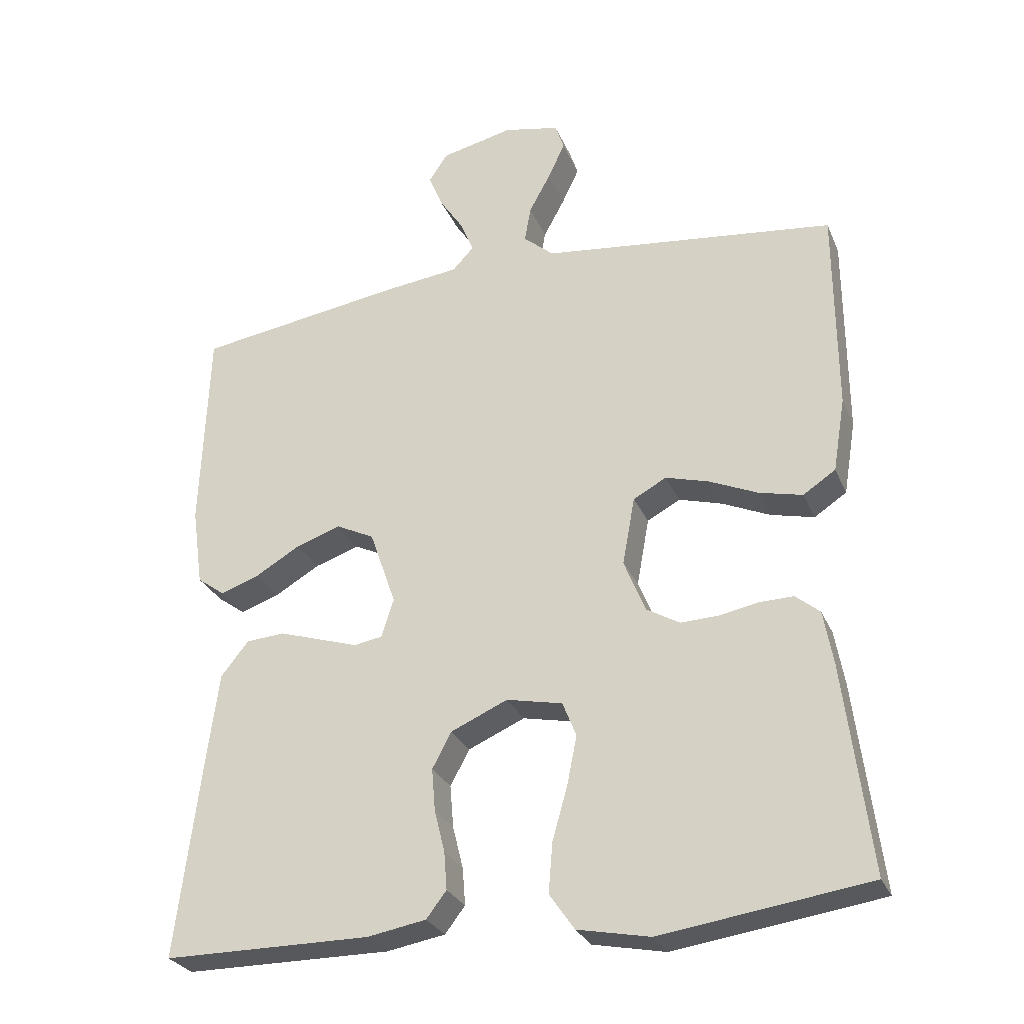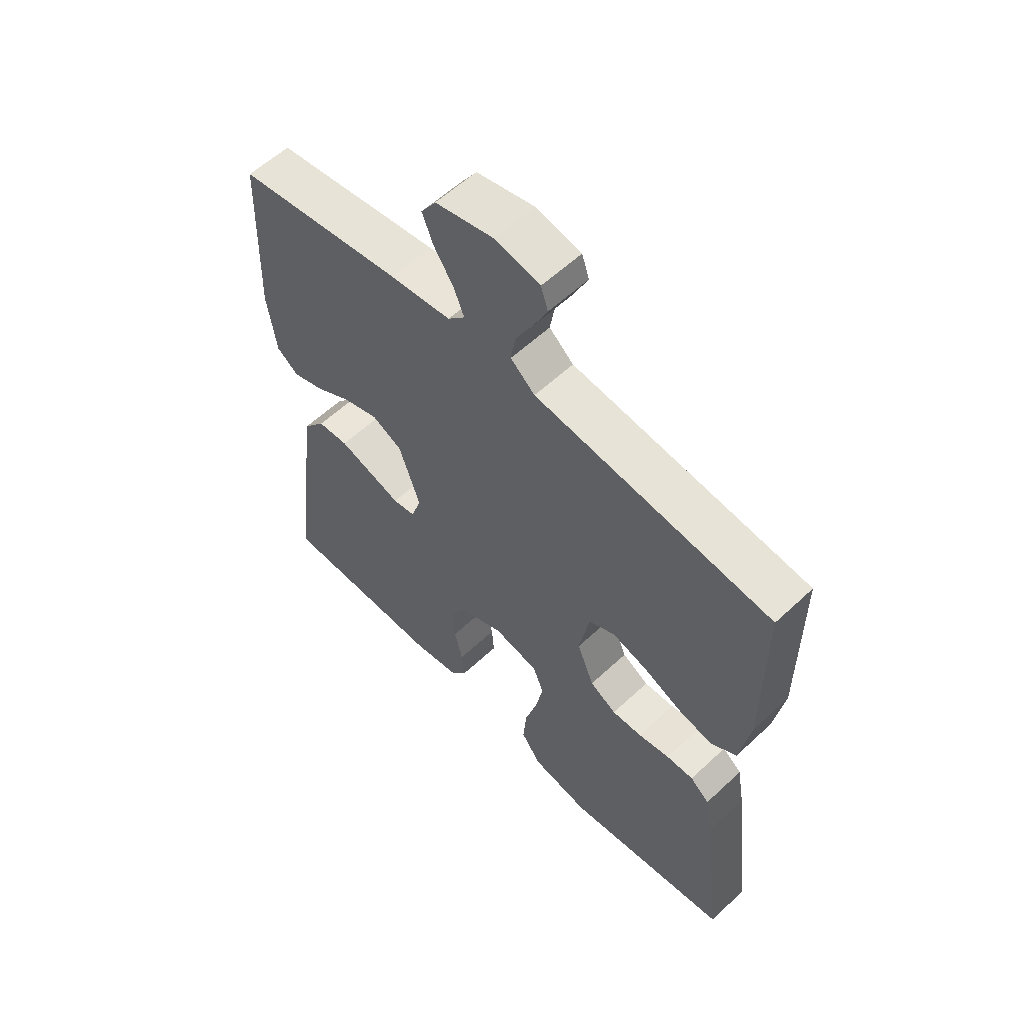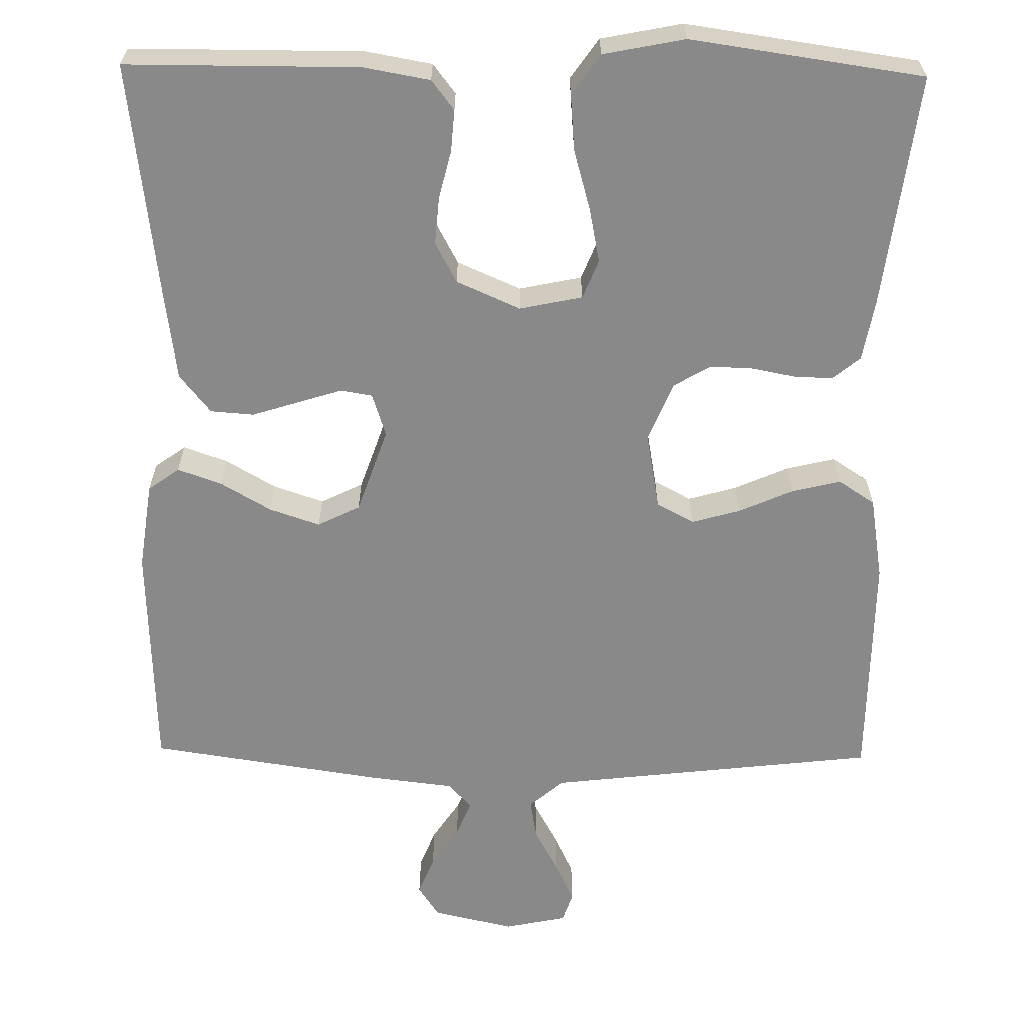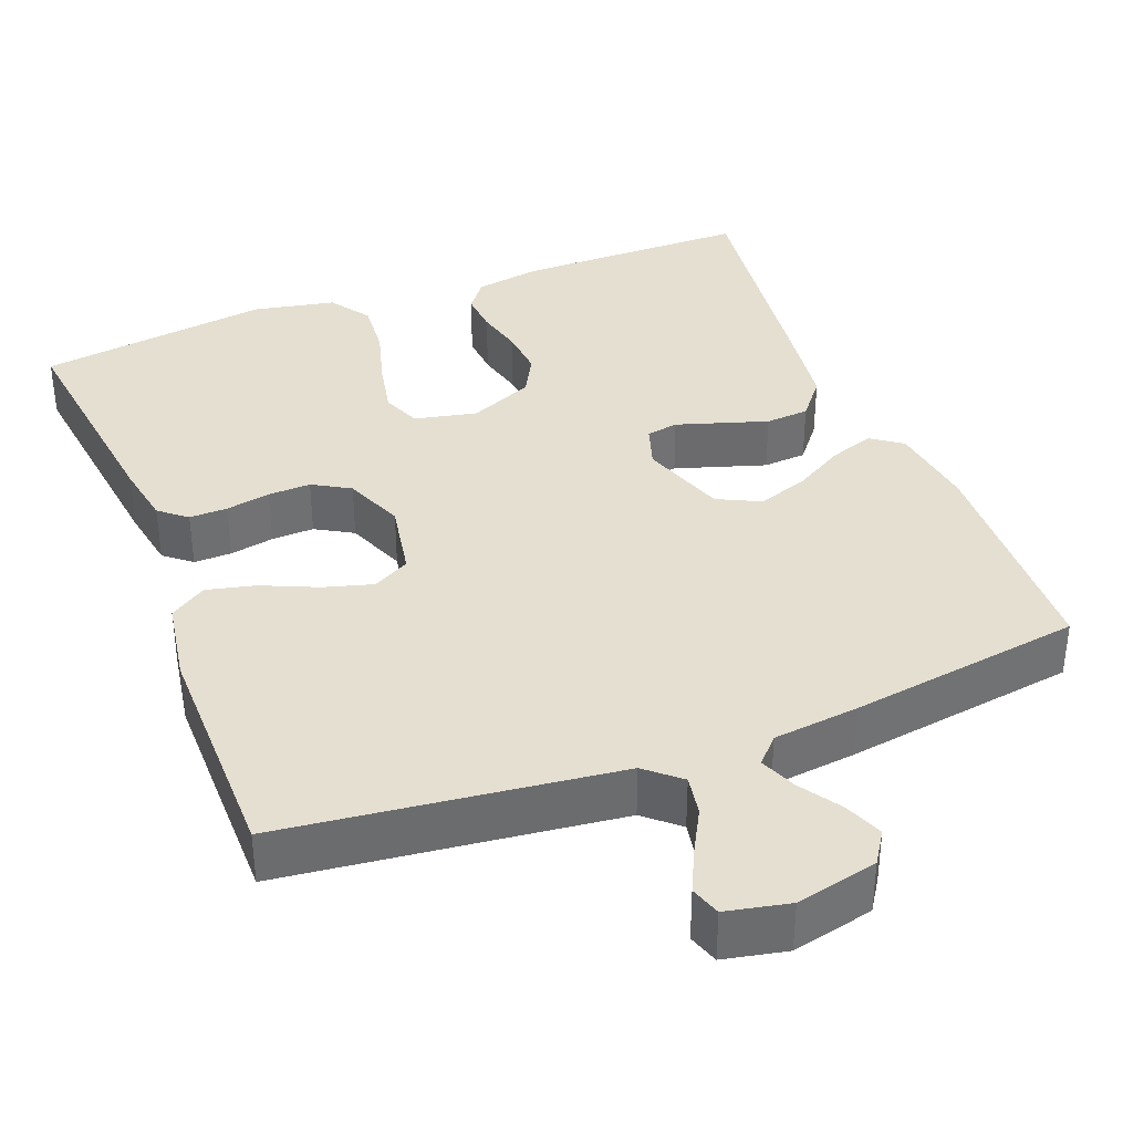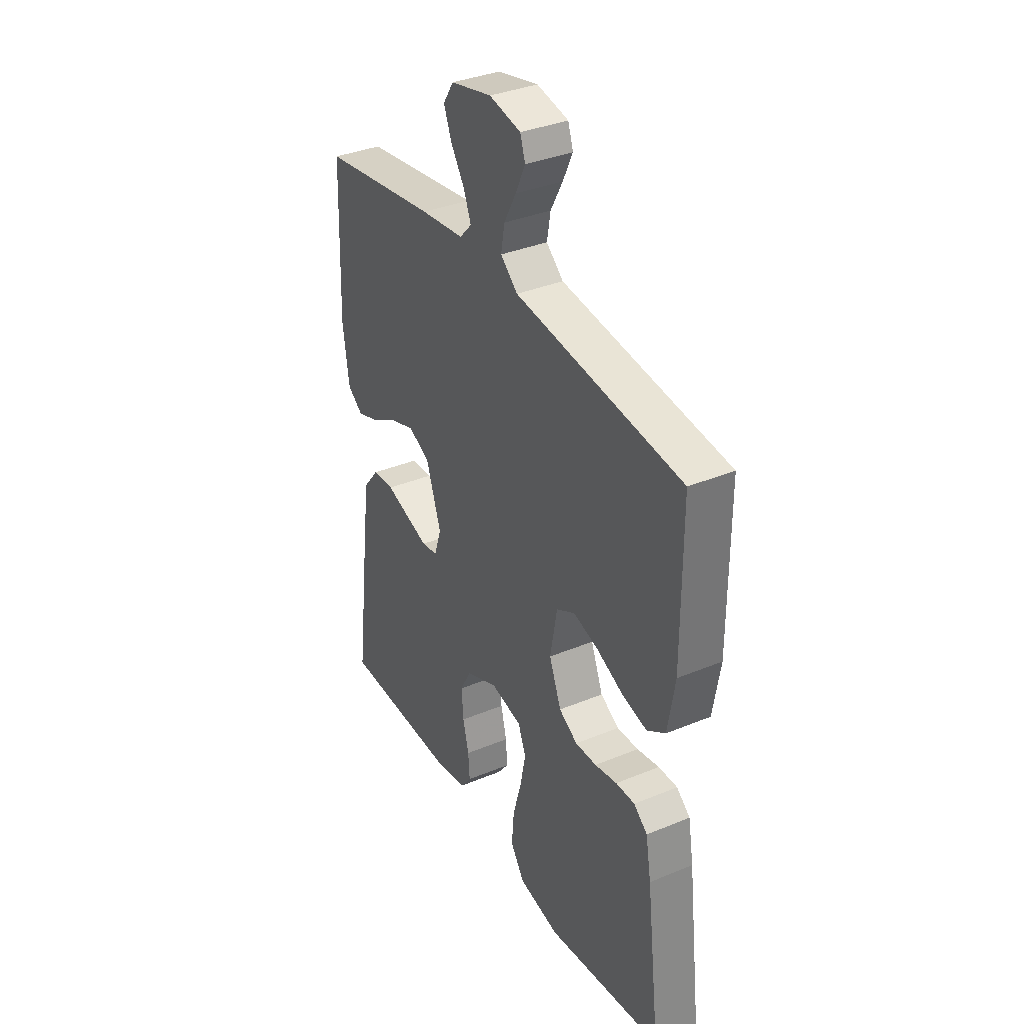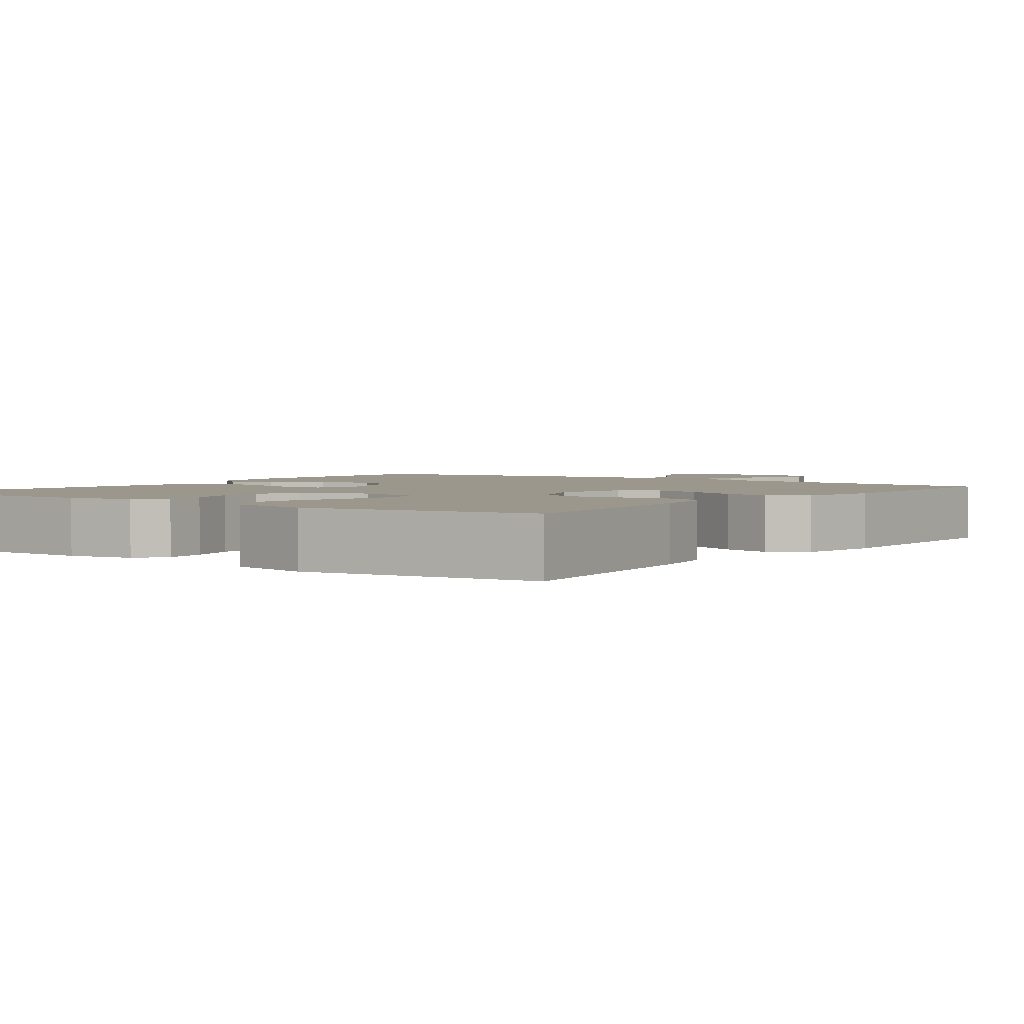
<metadata>
{"format":"obj","ext":"obj","renderer":"f3d","projection":"perspective","resolution":1024,"background":"white","views":[{"elev":-28.1,"azim":-160.2,"up":"+Z"},{"elev":58.4,"azim":-134.0,"up":"+Z"},{"elev":-63.0,"azim":179.1,"up":"+Y"},{"elev":36.8,"azim":-21.2,"up":"+Y"},{"elev":35.7,"azim":-118.6,"up":"+Z"},{"elev":2.6,"azim":-143.7,"up":"+Y"}]}
</metadata>
<code>
v 0.5 0.07 0.5
v 0.511 0.07 0.2
v 0.495 0.07 0.086
v 0.455 0.07 0.057
v 0.398 0.07 0.077
v 0.333 0.07 0.115
v 0.268 0.07 0.137
v 0.213 0.07 0.11
v 0.175 0.07 0
v 0.193 0.07 -0.056
v 0.234 0.07 -0.063
v 0.291 0.07 -0.045
v 0.351 0.07 -0.026
v 0.407 0.07 -0.03
v 0.447 0.07 -0.08
v 0.463 0.07 -0.2
v 0.5 0.07 -0.5
v 0.2 0.07 -0.501
v 0.115 0.07 -0.486
v 0.086 0.07 -0.448
v 0.09 0.07 -0.394
v 0.105 0.07 -0.333
v 0.11 0.07 -0.271
v 0.082 0.07 -0.219
v 0 0.07 -0.183
v -0.081 0.07 -0.2
v -0.101 0.07 -0.25
v -0.087 0.07 -0.32
v -0.065 0.07 -0.398
v -0.059 0.07 -0.47
v -0.095 0.07 -0.522
v -0.2 0.07 -0.543
v -0.5 0.07 -0.5
v -0.463 0.07 -0.2
v -0.449 0.07 -0.12
v -0.414 0.07 -0.091
v -0.365 0.07 -0.092
v -0.308 0.07 -0.103
v -0.253 0.07 -0.105
v -0.205 0.07 -0.077
v -0.174 0.07 0
v -0.192 0.07 0.099
v -0.24 0.07 0.125
v -0.303 0.07 0.107
v -0.373 0.07 0.076
v -0.436 0.07 0.061
v -0.483 0.07 0.092
v -0.501 0.07 0.2
v -0.5 0.07 0.5
v -0.2 0.07 0.535
v -0.073 0.07 0.55
v -0.029 0.07 0.588
v -0.038 0.07 0.64
v -0.069 0.07 0.697
v -0.094 0.07 0.75
v -0.081 0.07 0.789
v 0 0.07 0.806
v 0.105 0.07 0.782
v 0.132 0.07 0.741
v 0.112 0.07 0.691
v 0.077 0.07 0.638
v 0.058 0.07 0.591
v 0.089 0.07 0.558
v 0.2 0.07 0.545
v 0.5 0 0.5
v 0.511 0 0.2
v 0.495 0 0.086
v 0.455 0 0.057
v 0.398 0 0.077
v 0.333 0 0.115
v 0.268 0 0.137
v 0.213 0 0.11
v 0.175 0 0
v 0.193 0 -0.056
v 0.234 0 -0.063
v 0.291 0 -0.045
v 0.351 0 -0.026
v 0.407 0 -0.03
v 0.447 0 -0.08
v 0.463 0 -0.2
v 0.5 0 -0.5
v 0.2 0 -0.501
v 0.115 0 -0.486
v 0.086 0 -0.448
v 0.09 0 -0.394
v 0.105 0 -0.333
v 0.11 0 -0.271
v 0.082 0 -0.219
v 0 0 -0.183
v -0.081 0 -0.2
v -0.101 0 -0.25
v -0.087 0 -0.32
v -0.065 0 -0.398
v -0.059 0 -0.47
v -0.095 0 -0.522
v -0.2 0 -0.543
v -0.5 0 -0.5
v -0.463 0 -0.2
v -0.449 0 -0.12
v -0.414 0 -0.091
v -0.365 0 -0.092
v -0.308 0 -0.103
v -0.253 0 -0.105
v -0.205 0 -0.077
v -0.174 0 0
v -0.192 0 0.099
v -0.24 0 0.125
v -0.303 0 0.107
v -0.373 0 0.076
v -0.436 0 0.061
v -0.483 0 0.092
v -0.501 0 0.2
v -0.5 0 0.5
v -0.2 0 0.535
v -0.073 0 0.55
v -0.029 0 0.588
v -0.038 0 0.64
v -0.069 0 0.697
v -0.094 0 0.75
v -0.081 0 0.789
v 0 0 0.806
v 0.105 0 0.782
v 0.132 0 0.741
v 0.112 0 0.691
v 0.077 0 0.638
v 0.058 0 0.591
v 0.089 0 0.558
v 0.2 0 0.545
f 63 64 1 2
f 58 59 60 61
f 58 61 62
f 57 58 62
f 56 57 62
f 53 54 55 56
f 53 56 62
f 52 53 62 63
f 47 48 49 50
f 47 50 51
f 44 45 46 47
f 43 44 47 51
f 42 43 51 52
f 35 36 37 38
f 35 38 39
f 34 35 39
f 33 34 39
f 32 33 39 40
f 28 29 30 31
f 27 28 31 32
f 19 20 21 22
f 19 22 23
f 18 19 23
f 17 18 23
f 16 17 23 24
f 12 13 14 15
f 11 12 15 16
f 10 11 16 24
f 3 4 5 6
f 3 6 7
f 2 3 7
f 63 2 7
f 41 42 52 63
f 41 63 7 8
f 27 32 40 41
f 26 27 41
f 25 26 41 8
f 9 10 24 25
f 8 9 25
f 66 65 128 127
f 125 124 123 122
f 126 125 122
f 126 122 121
f 126 121 120
f 120 119 118 117
f 126 120 117
f 127 126 117 116
f 114 113 112 111
f 115 114 111
f 111 110 109 108
f 115 111 108 107
f 116 115 107 106
f 102 101 100 99
f 103 102 99
f 103 99 98
f 103 98 97
f 104 103 97 96
f 95 94 93 92
f 96 95 92 91
f 86 85 84 83
f 87 86 83
f 87 83 82
f 87 82 81
f 88 87 81 80
f 79 78 77 76
f 80 79 76 75
f 88 80 75 74
f 70 69 68 67
f 71 70 67
f 71 67 66
f 71 66 127
f 127 116 106 105
f 72 71 127 105
f 105 104 96 91
f 105 91 90
f 72 105 90 89
f 89 88 74 73
f 89 73 72
f 1 65 66 2
f 2 66 67 3
f 3 67 68 4
f 4 68 69 5
f 5 69 70 6
f 6 70 71 7
f 7 71 72 8
f 8 72 73 9
f 9 73 74 10
f 10 74 75 11
f 11 75 76 12
f 12 76 77 13
f 13 77 78 14
f 14 78 79 15
f 15 79 80 16
f 16 80 81 17
f 17 81 82 18
f 18 82 83 19
f 19 83 84 20
f 20 84 85 21
f 21 85 86 22
f 22 86 87 23
f 23 87 88 24
f 24 88 89 25
f 25 89 90 26
f 26 90 91 27
f 27 91 92 28
f 28 92 93 29
f 29 93 94 30
f 30 94 95 31
f 31 95 96 32
f 32 96 97 33
f 33 97 98 34
f 34 98 99 35
f 35 99 100 36
f 36 100 101 37
f 37 101 102 38
f 38 102 103 39
f 39 103 104 40
f 40 104 105 41
f 41 105 106 42
f 42 106 107 43
f 43 107 108 44
f 44 108 109 45
f 45 109 110 46
f 46 110 111 47
f 47 111 112 48
f 48 112 113 49
f 49 113 114 50
f 50 114 115 51
f 51 115 116 52
f 52 116 117 53
f 53 117 118 54
f 54 118 119 55
f 55 119 120 56
f 56 120 121 57
f 57 121 122 58
f 58 122 123 59
f 59 123 124 60
f 60 124 125 61
f 61 125 126 62
f 62 126 127 63
f 63 127 128 64
f 64 128 65 1

</code>
